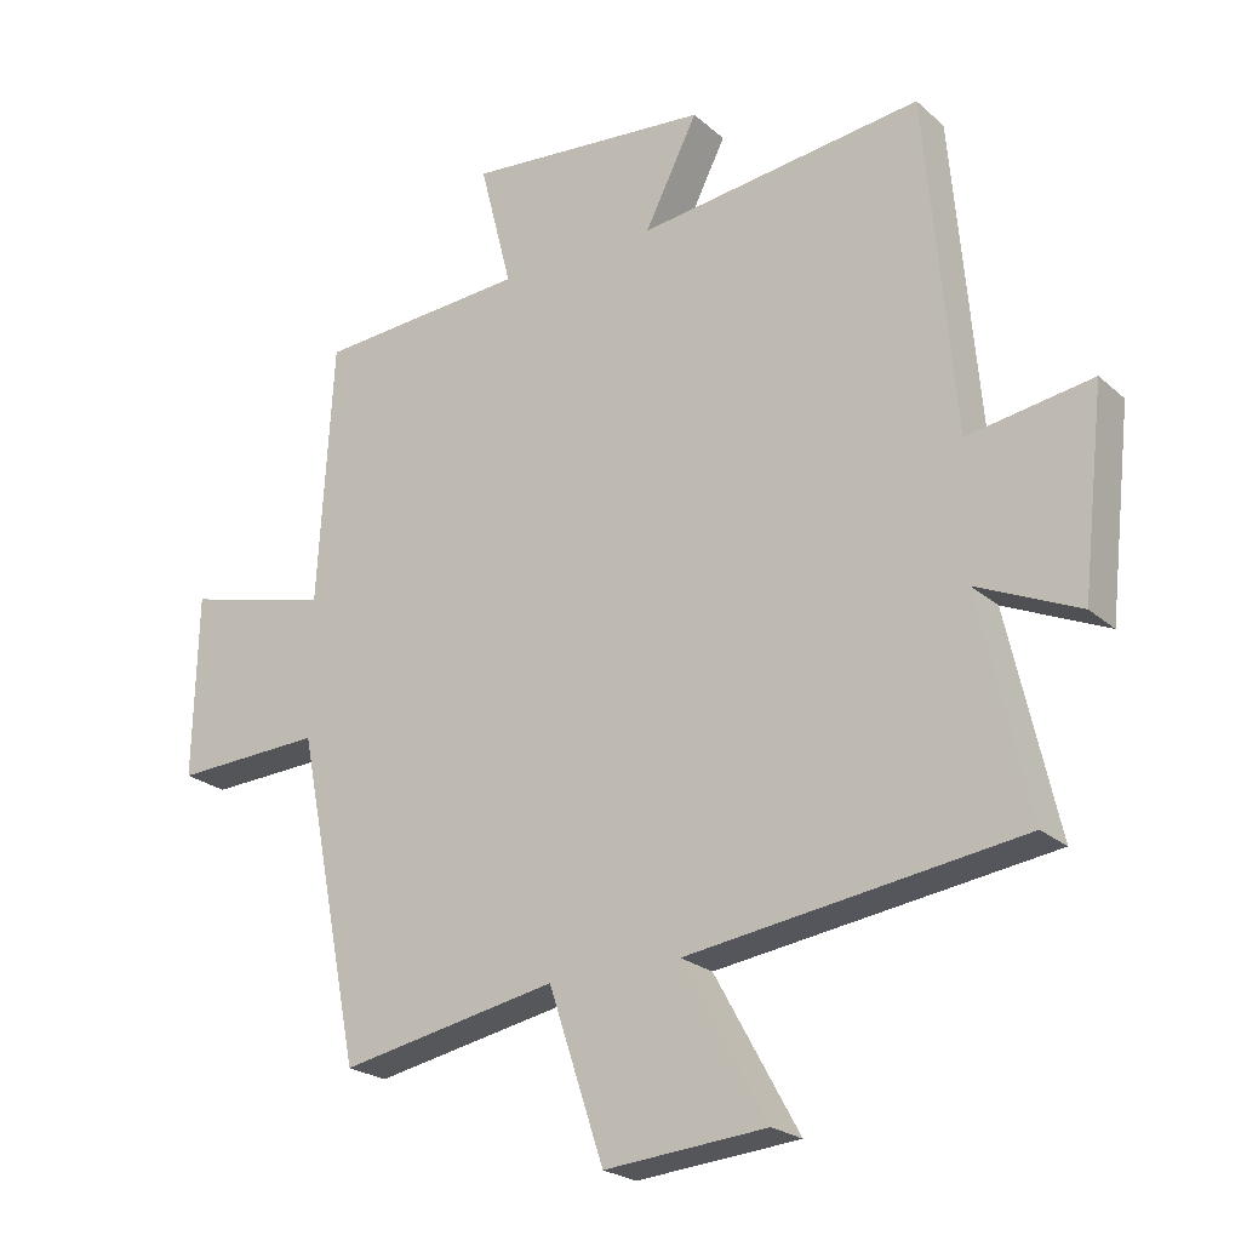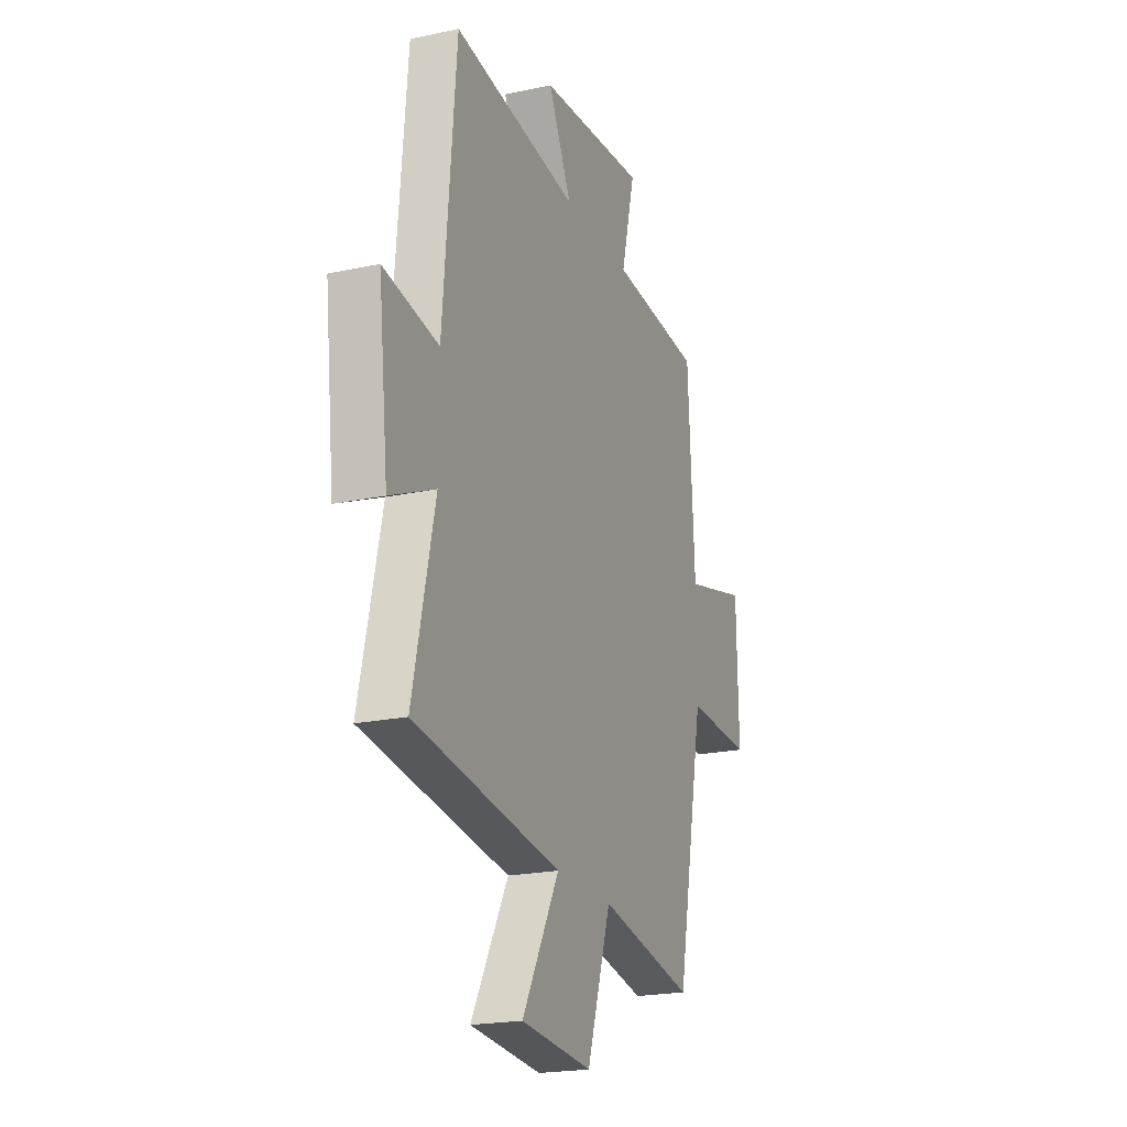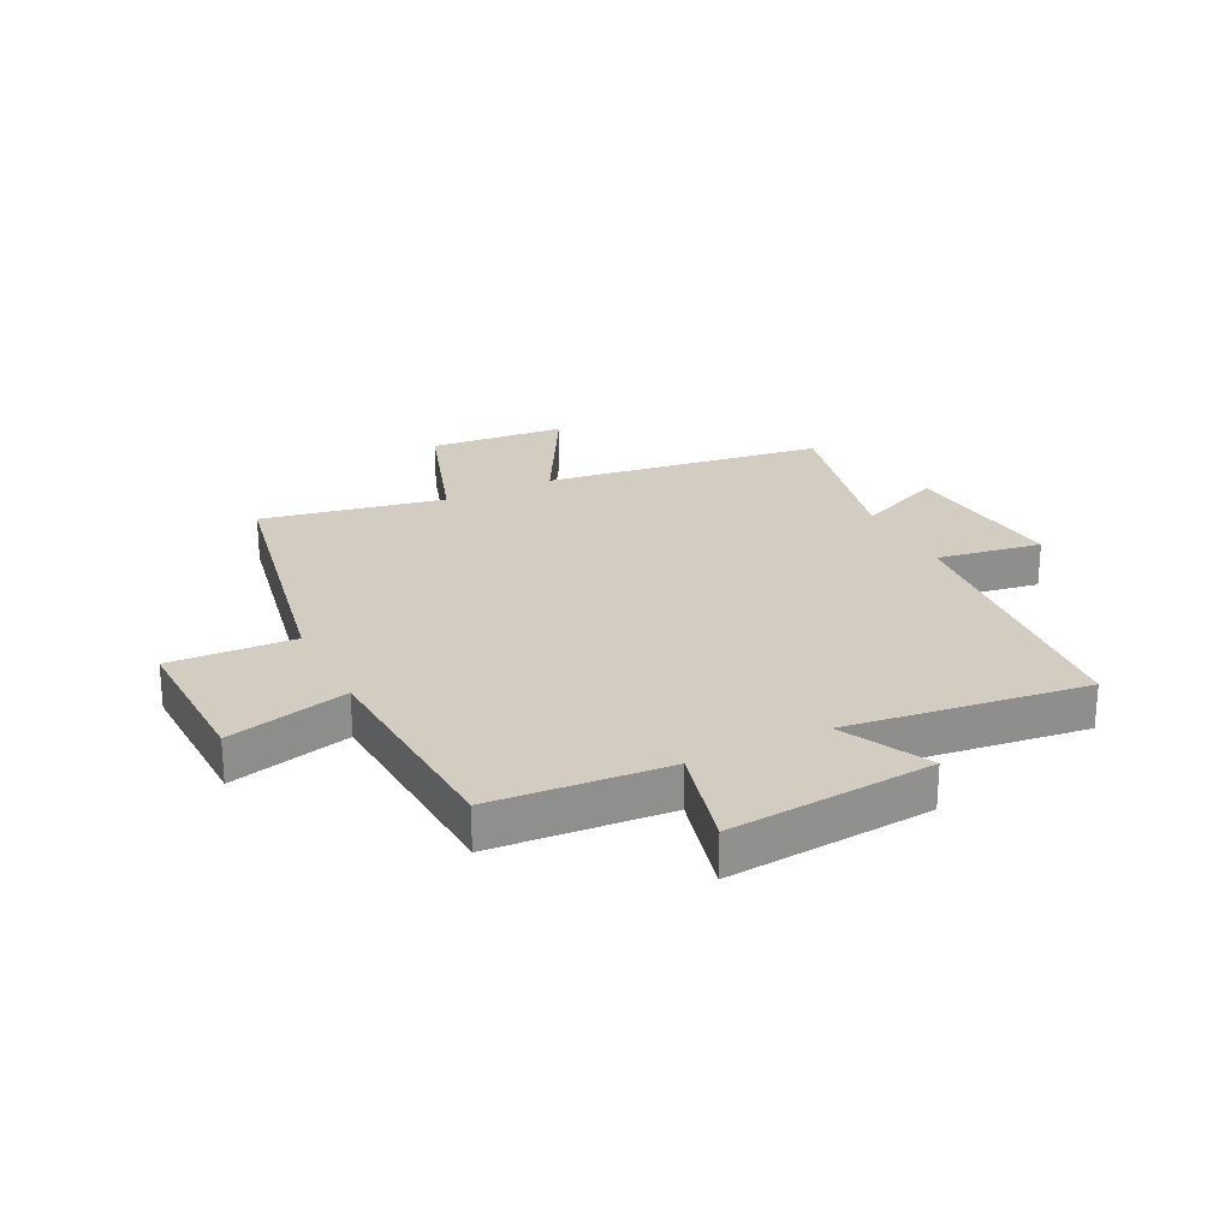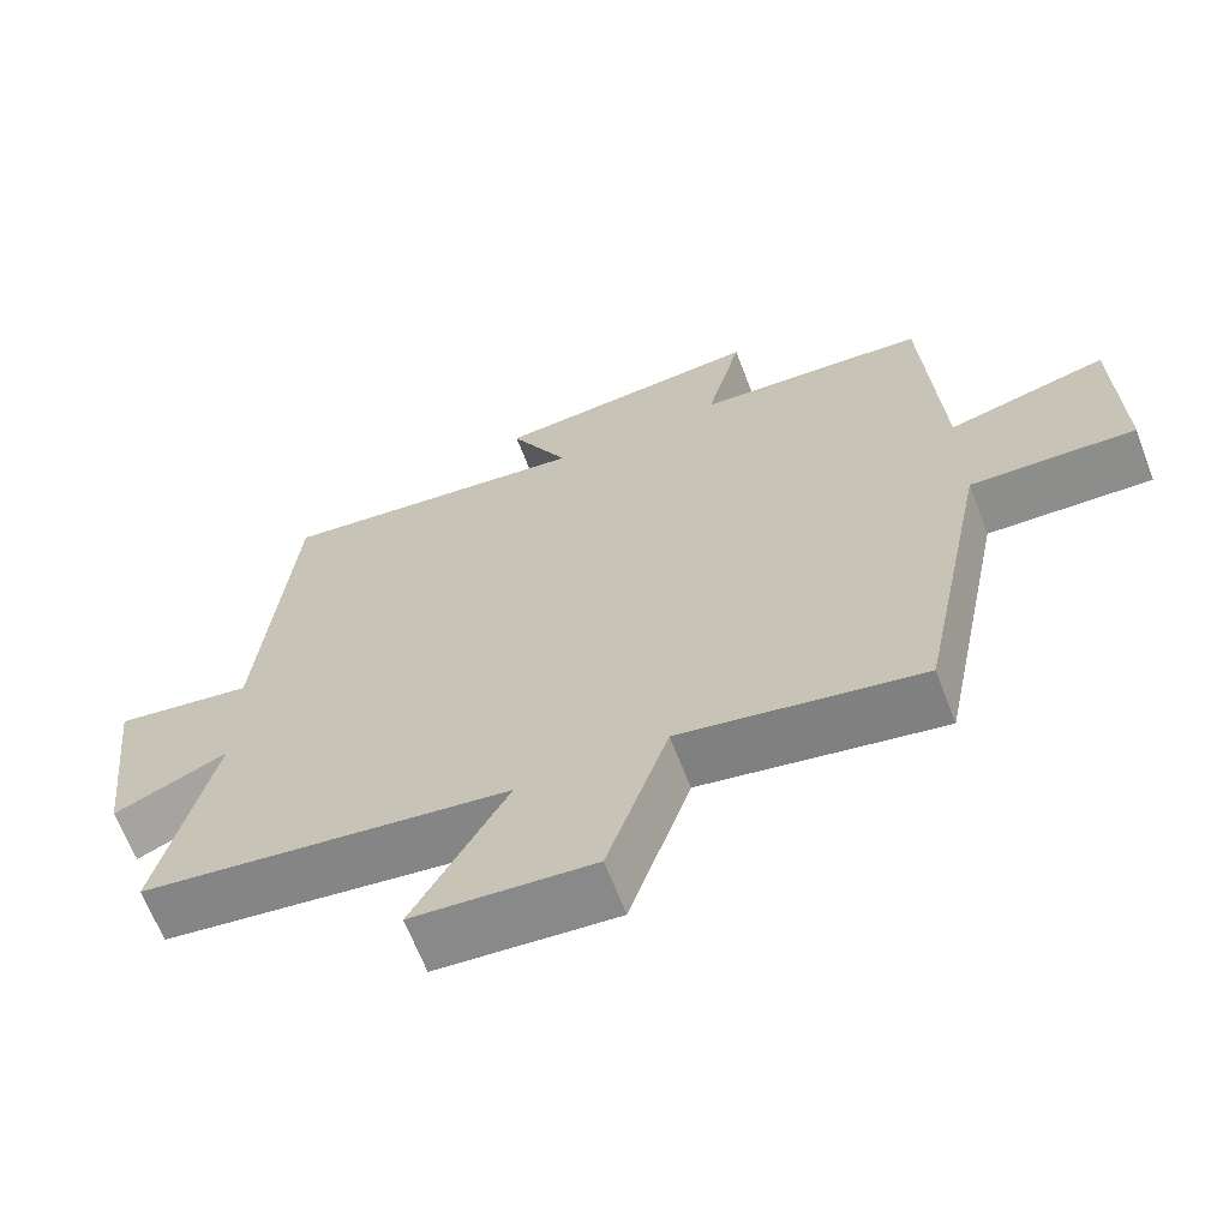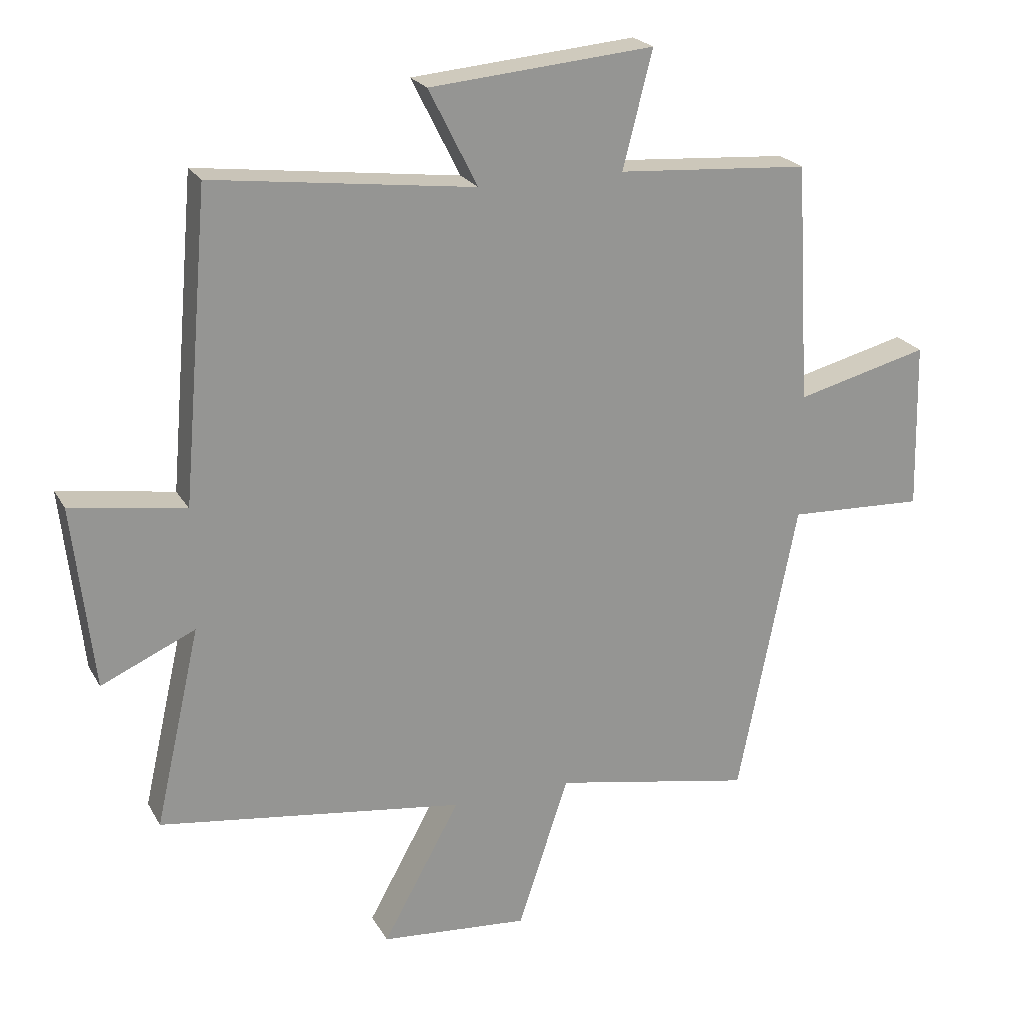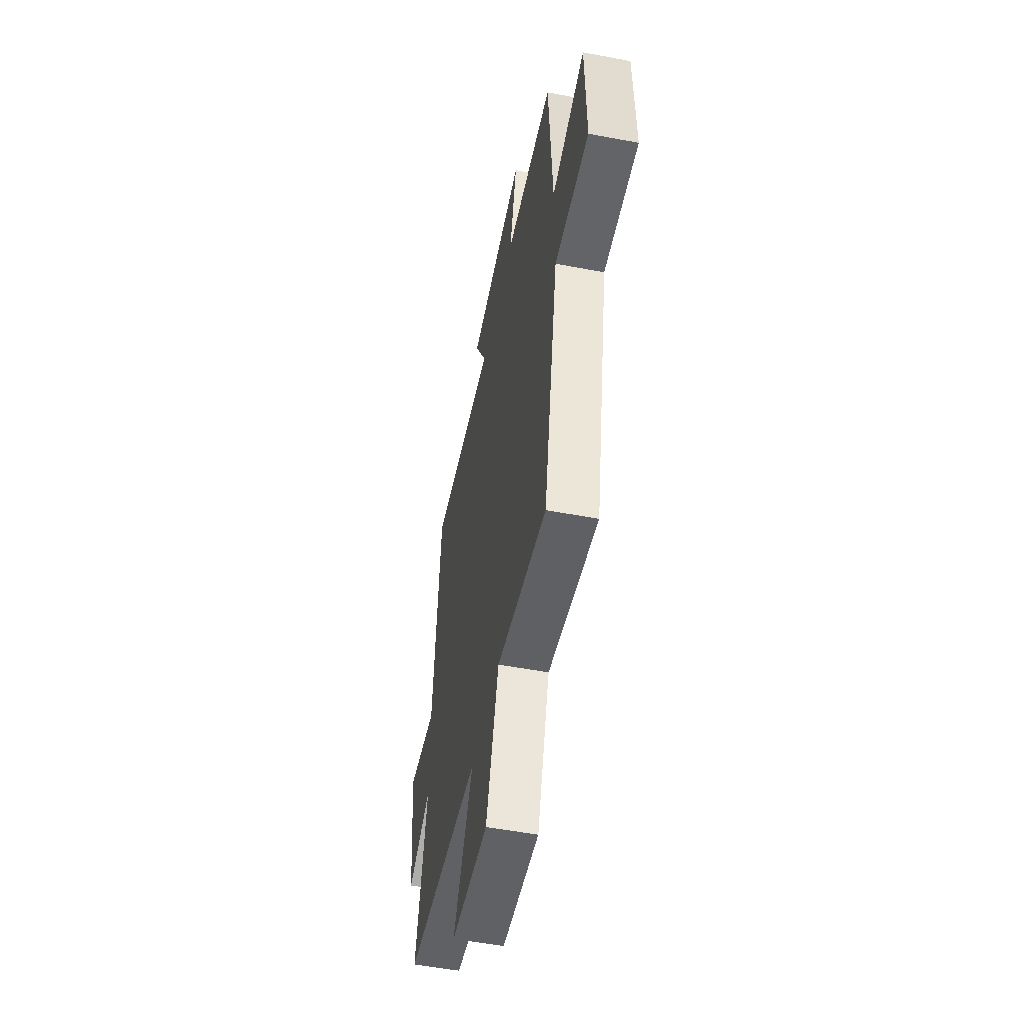
<metadata>
{"format":"obj","ext":"obj","renderer":"f3d","projection":"perspective","resolution":1024,"background":"white","views":[{"elev":-22.8,"azim":34.6,"up":"+Z"},{"elev":-20.9,"azim":111.1,"up":"+Z"},{"elev":24.8,"azim":-26.5,"up":"+Y"},{"elev":-65.7,"azim":-159.0,"up":"+Z"},{"elev":22.4,"azim":157.6,"up":"+Z"},{"elev":-53.9,"azim":-101.4,"up":"+Z"}]}
</metadata>
<code>
v -0.478 0.07 0.478
v -0.178 0.07 0.5
v -0.224 0.07 0.681
v 0.126 0.07 0.651
v 0.05 0.07 0.5
v 0.458 0.07 0.552
v 0.5 0.07 0.071
v 0.679 0.07 0.1
v 0.647 0.07 -0.186
v 0.5 0.07 -0.121
v 0.571 0.07 -0.433
v 0.093 0.07 -0.5
v 0.214 0.07 -0.719
v -0.018 0.07 -0.739
v -0.097 0.07 -0.5
v -0.408 0.07 -0.56
v -0.5 0.07 -0.096
v -0.713 0.07 -0.106
v -0.707 0.07 0.156
v -0.5 0.07 0.104
v -0.478 0 0.478
v -0.178 0 0.5
v -0.224 0 0.681
v 0.126 0 0.651
v 0.05 0 0.5
v 0.458 0 0.552
v 0.5 0 0.071
v 0.679 0 0.1
v 0.647 0 -0.186
v 0.5 0 -0.121
v 0.571 0 -0.433
v 0.093 0 -0.5
v 0.214 0 -0.719
v -0.018 0 -0.739
v -0.097 0 -0.5
v -0.408 0 -0.56
v -0.5 0 -0.096
v -0.713 0 -0.106
v -0.707 0 0.156
v -0.5 0 0.104
f 17 18 19 20
f 15 16 17 20
f 15 20 1 2
f 12 13 14 15
f 10 11 12 15
f 10 15 2
f 7 8 9 10
f 5 6 7 10
f 5 10 2 3
f 3 4 5
f 40 39 38 37
f 40 37 36 35
f 22 21 40 35
f 35 34 33 32
f 35 32 31 30
f 22 35 30
f 30 29 28 27
f 30 27 26 25
f 23 22 30 25
f 25 24 23
f 1 21 22 2
f 2 22 23 3
f 3 23 24 4
f 4 24 25 5
f 5 25 26 6
f 6 26 27 7
f 7 27 28 8
f 8 28 29 9
f 9 29 30 10
f 10 30 31 11
f 11 31 32 12
f 12 32 33 13
f 13 33 34 14
f 14 34 35 15
f 15 35 36 16
f 16 36 37 17
f 17 37 38 18
f 18 38 39 19
f 19 39 40 20
f 20 40 21 1

</code>
